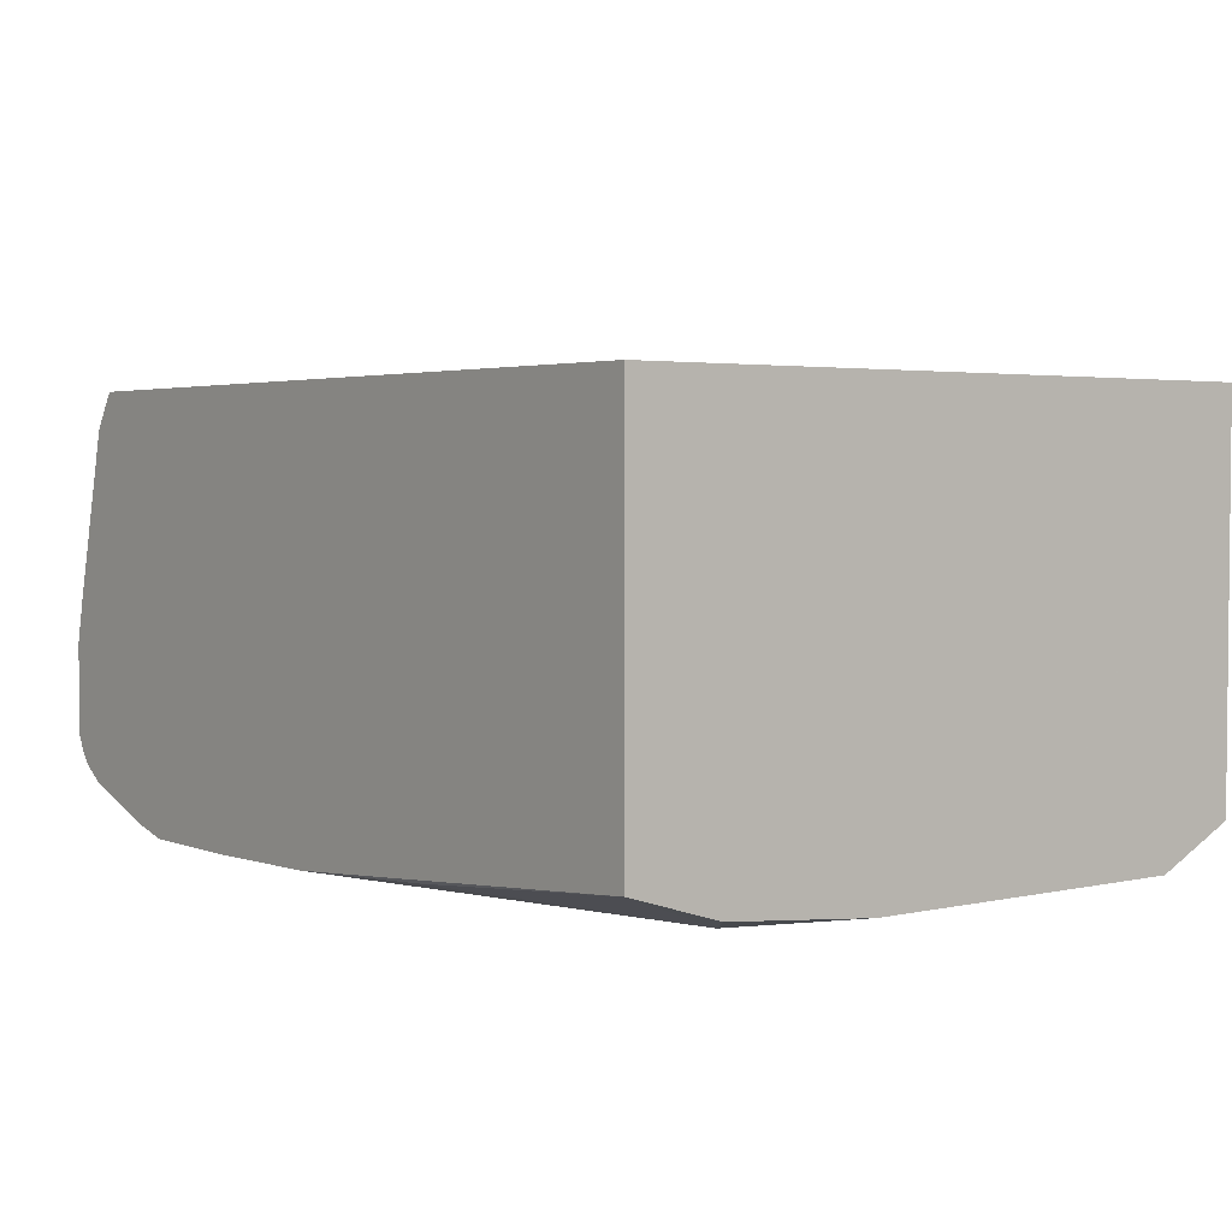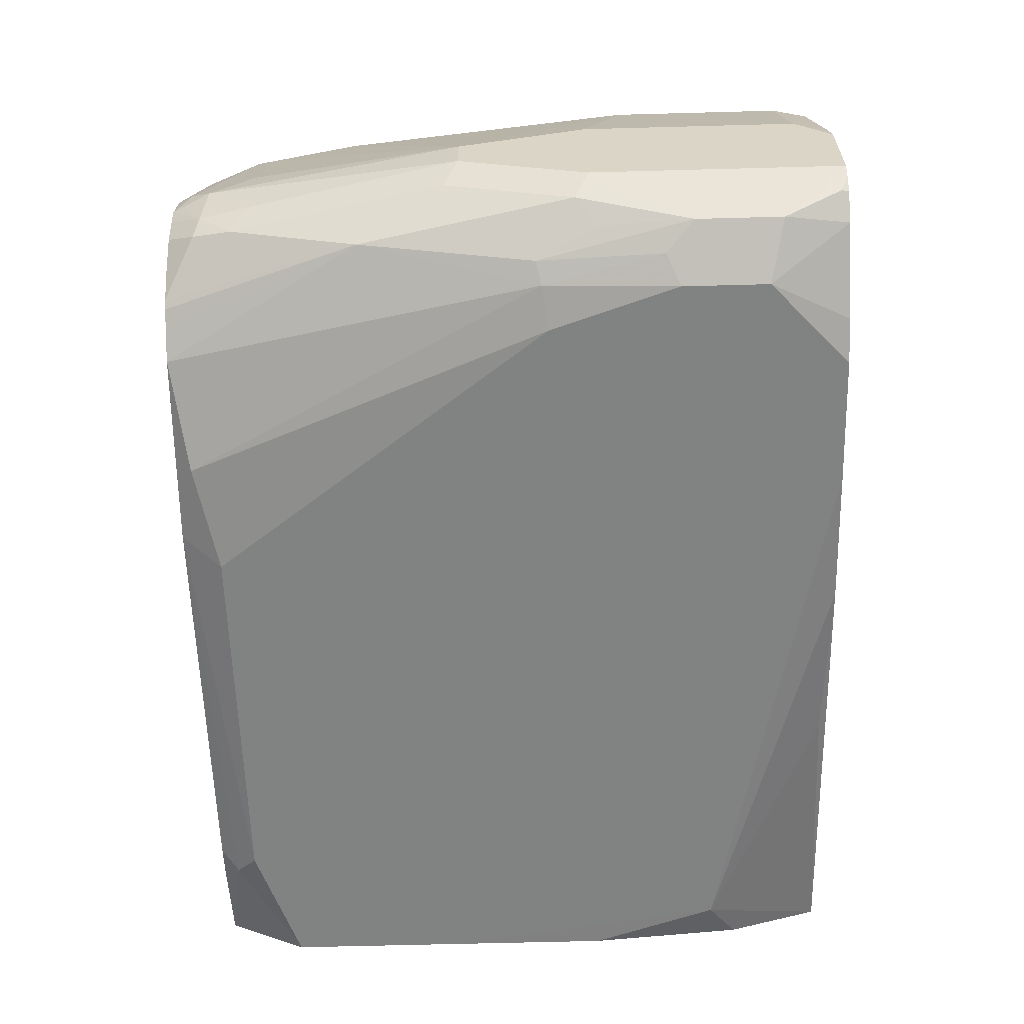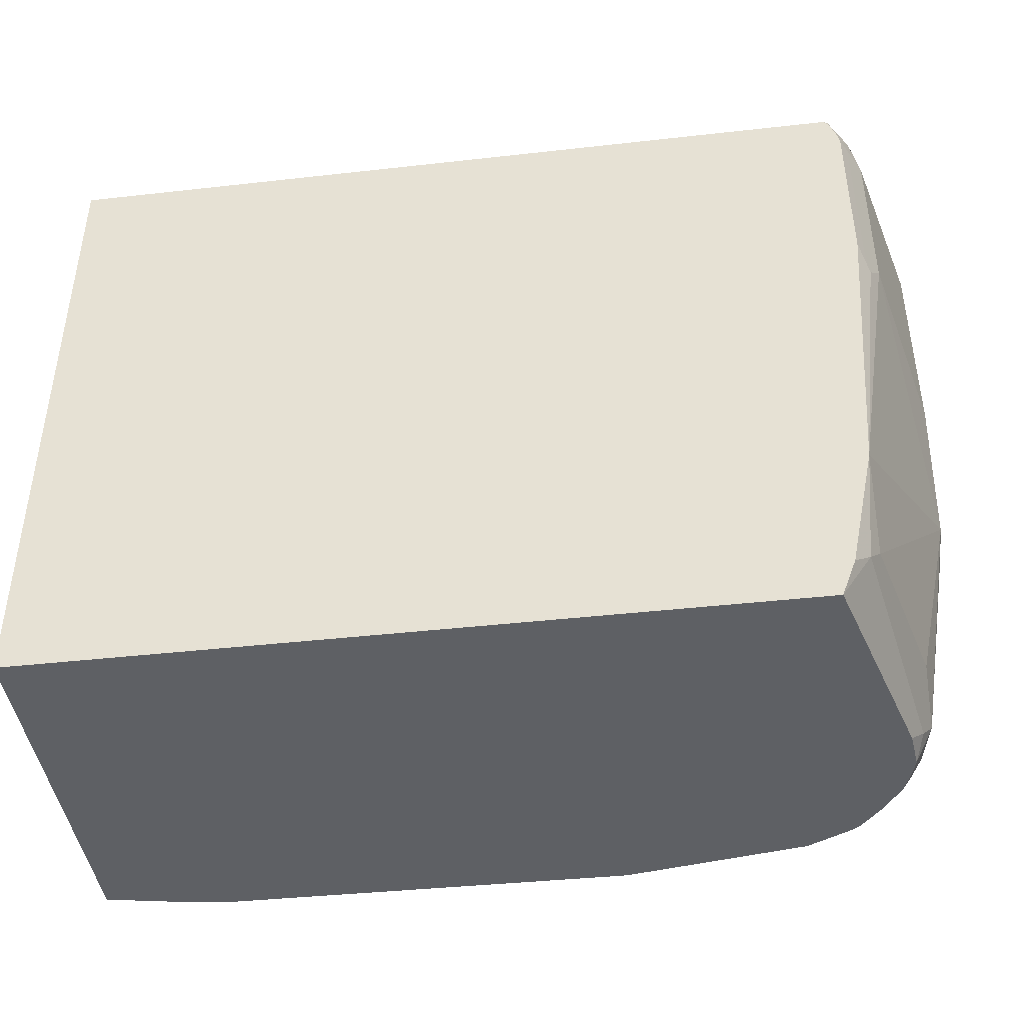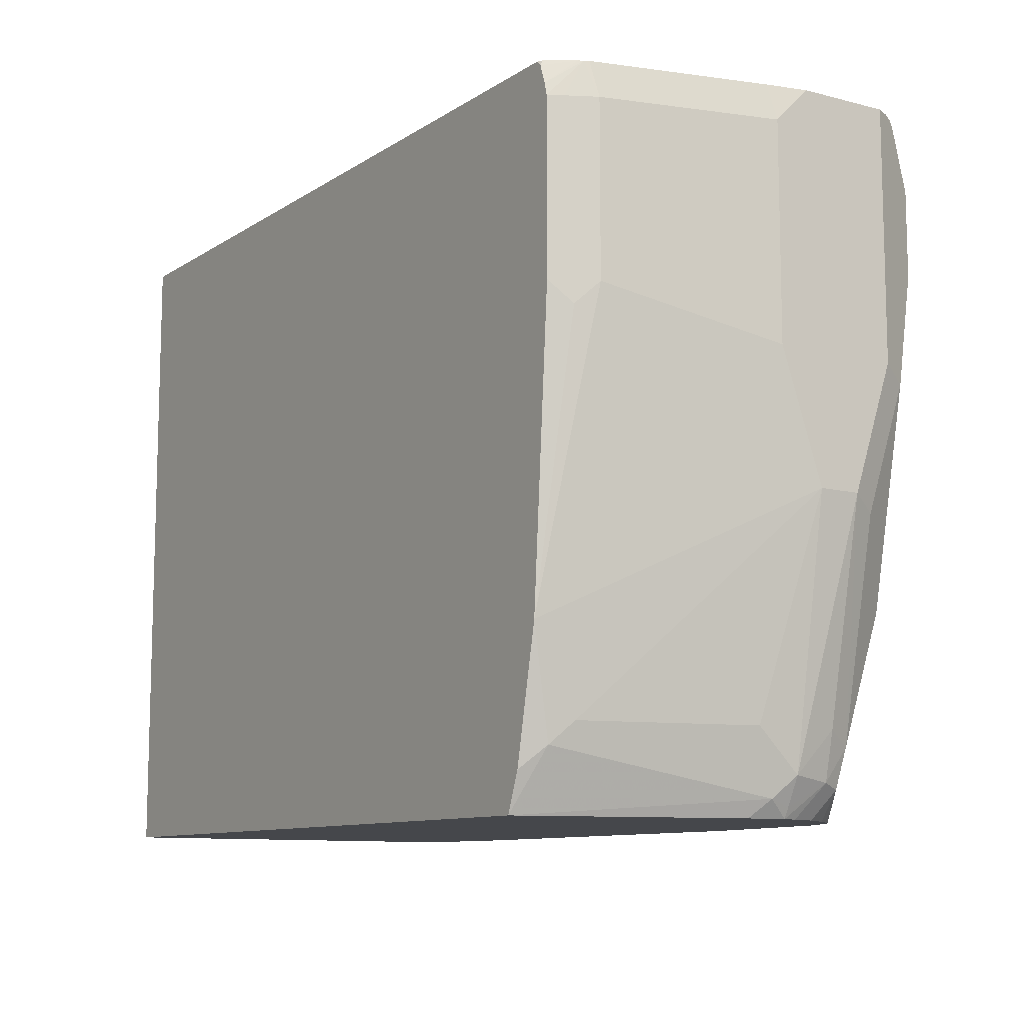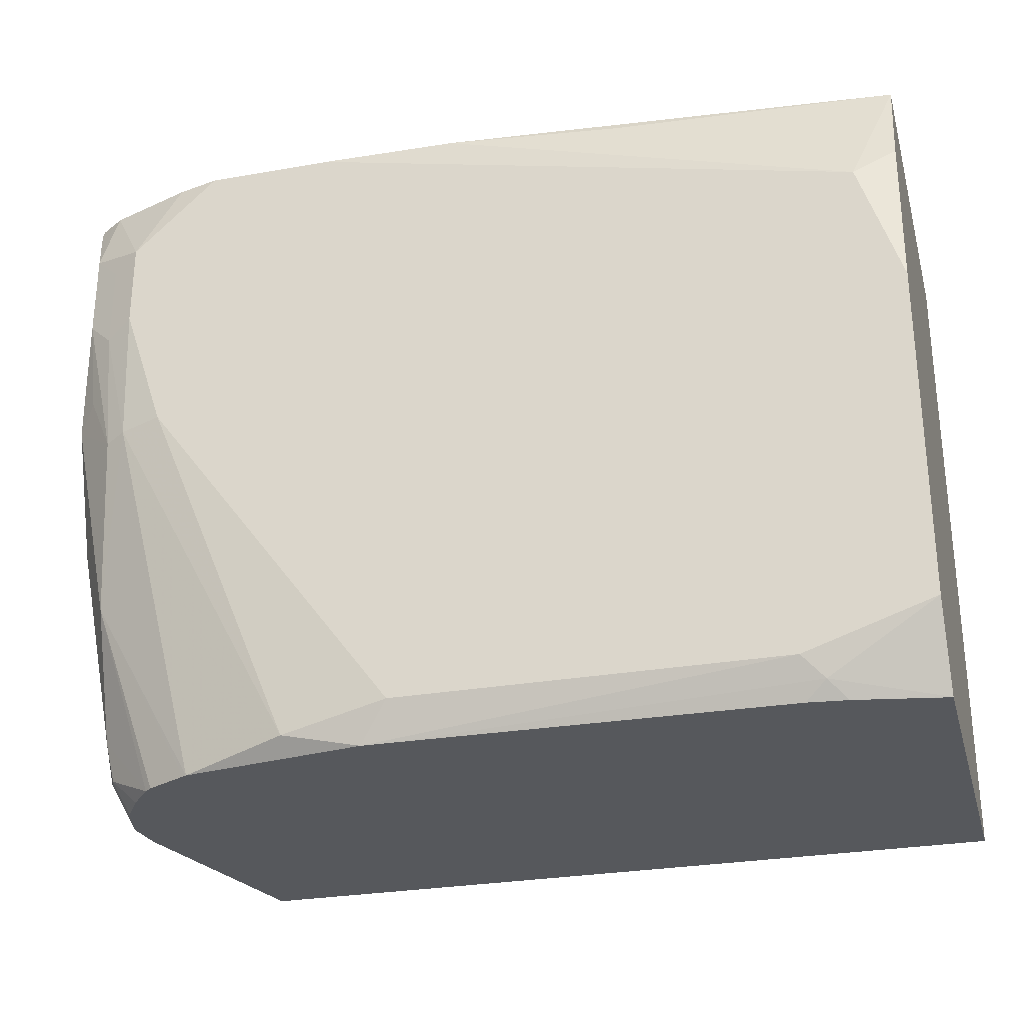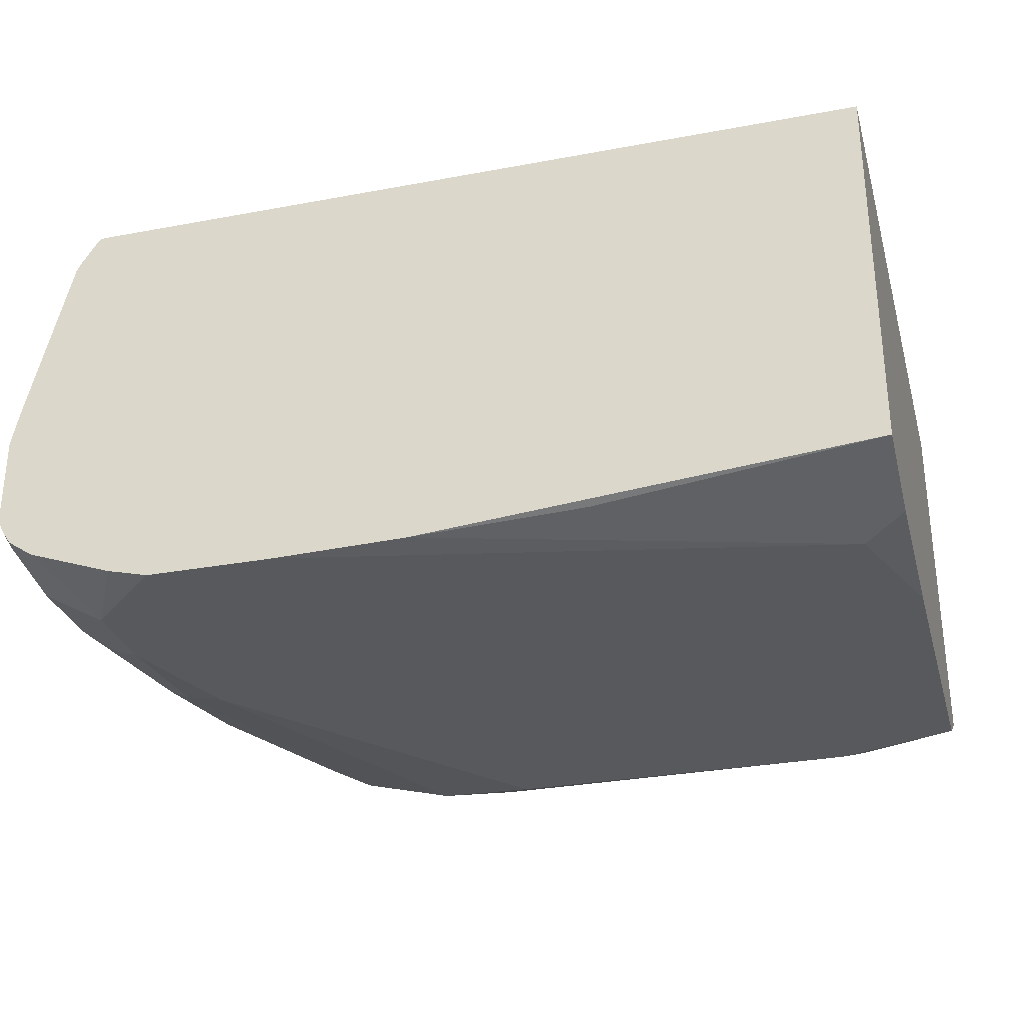
<metadata>
{"format":"obj","ext":"obj","renderer":"f3d","projection":"perspective","resolution":1024,"background":"white","views":[{"elev":3.2,"azim":52.5,"up":"+Y"},{"elev":-60.6,"azim":-88.4,"up":"+Y"},{"elev":-43.0,"azim":-172.4,"up":"+Z"},{"elev":-10.2,"azim":-123.1,"up":"+Z"},{"elev":-28.2,"azim":14.9,"up":"+Z"},{"elev":-29.6,"azim":15.3,"up":"+Y"}]}
</metadata>
<code>
v 0.08212 -0.144 0.06365
v -0.02061 -0.144 0.1441
v 0.06994 -0.144 0.1975
v 0.08203 -0.144 0.2056
v 0.08212 -0.144 0.2058
v 0.08212 -0.3301 0.06365
v -0.1627 -0.144 0.06365
v 0.08212 -0.144 0.3877
v 0.08212 -0.3302 0.06374
v 0.03921 -0.3383 0.06365
v -0.2887 -0.144 0.06365
v 0.08212 -0.3292 0.3877
v -0.3067 -0.144 0.3877
v 0.08212 -0.336 0.07545
v 0.03084 -0.3446 0.07202
v 0.02057 -0.3404 0.06365
v -0.3034 -0.1543 0.09261
v -0.2957 -0.144 0.08227
v -0.3177 -0.2488 0.06365
v -0.324 -0.2572 0.07202
v 0.0617 -0.3497 0.3292
v 0.08212 -0.3429 0.3429
v -0.1392 -0.3481 0.3877
v -0.05489 -0.3429 0.384
v -0.3118 -0.144 0.3876
v -0.3119 -0.144 0.3877
v 0.08212 -0.3429 0.08915
v 0.08212 -0.3497 0.1029
v 0.02057 -0.3497 0.0823
v -0.1645 -0.3427 0.06365
v -0.3086 -0.1646 0.1029
v -0.3086 -0.144 0.144
v -0.3198 -0.2675 0.06365
v -0.3223 -0.2675 0.0686
v -0.3292 -0.2675 0.0823
v 0.08212 -0.3497 0.1852
v 0.08212 -0.3497 0.2674
v -0.2057 -0.3497 0.3877
v -0.3131 -0.144 0.3864
v -0.3142 -0.144 0.3852
v -0.314 -0.1451 0.3877
v -0.1645 -0.3497 0.0823
v -0.1783 -0.3429 0.06365
v -0.3292 -0.2469 0.1029
v -0.3497 -0.2675 0.2058
v -0.3292 -0.1646 0.288
v -0.324 -0.1543 0.2777
v -0.3188 -0.144 0.288
v -0.318 -0.2749 0.06365
v -0.324 -0.288 0.07973
v -0.3292 -0.288 0.1029
v -0.3497 -0.288 0.2058
v -0.2674 -0.3497 0.3877
v -0.3174 -0.144 0.3762
v -0.3224 -0.158 0.3877
v -0.288 -0.3497 0.2469
v -0.216 -0.3446 0.07202
v -0.2674 -0.3292 0.06365
v -0.3497 -0.2469 0.2674
v -0.3292 -0.1646 0.3703
v -0.3223 -0.1509 0.288
v -0.3188 -0.144 0.3703
v -0.3136 -0.288 0.06365
v -0.3188 -0.2983 0.07716
v -0.3223 -0.3017 0.09604
v -0.3429 -0.3017 0.1989
v -0.3497 -0.3086 0.2674
v -0.2879 -0.3447 0.3877
v -0.3086 -0.3497 0.3497
v -0.3237 -0.1603 0.3877
v -0.3086 -0.3497 0.3086
v -0.3086 -0.3446 0.2443
v -0.2693 -0.3282 0.06365
v -0.3223 -0.3223 0.1577
v -0.3497 -0.2469 0.3703
v -0.3248 -0.1624 0.3877
v -0.3223 -0.1509 0.3703
v -0.3041 -0.3023 0.06365
v -0.2935 -0.3151 0.06365
v -0.3429 -0.3223 0.2606
v -0.3497 -0.3086 0.3877
v -0.336 -0.336 0.3155
v -0.3298 -0.3298 0.3877
v -0.336 -0.336 0.3566
v -0.3223 -0.3429 0.3429
v -0.3223 -0.3429 0.3017
v -0.3188 -0.3395 0.2417
v -0.2811 -0.3223 0.06365
v -0.2899 -0.3179 0.06365
v -0.3497 -0.2642 0.3877
v -0.3454 -0.2447 0.3877
v -0.3326 -0.3326 0.2709
v -0.3465 -0.315 0.3877
v -0.3356 -0.326 0.3877
v -0.3429 -0.3223 0.384
v -0.3421 -0.3216 0.3877
f 45 81 90
f 46 77 61
f 45 67 81
f 45 90 75
f 45 75 59
f 45 59 46
f 46 59 75
f 46 75 60
f 46 60 77
f 50 63 64
f 47 61 48
f 48 61 77
f 48 77 62
f 49 63 50
f 50 64 65
f 50 65 51
f 51 65 52
f 45 52 67
f 52 66 67
f 46 61 47
f 43 57 58
f 32 46 47
f 42 56 57
f 25 39 26
f 26 39 40
f 26 40 41
f 29 42 43
f 29 43 30
f 31 35 44
f 31 44 45
f 31 45 32
f 32 45 46
f 42 57 43
f 52 65 66
f 33 49 50
f 33 50 34
f 34 50 35
f 35 51 52
f 35 52 45
f 94 96 95
f 35 50 51
f 40 54 55
f 40 55 41
f 32 47 48
f 53 68 69
f 64 78 79
f 54 70 55
f 71 86 72
f 72 86 87
f 72 87 74
f 73 74 88
f 74 87 80
f 74 79 89
f 74 89 88
f 75 90 91
f 80 92 82
f 69 86 71
f 80 87 92
f 82 92 87
f 82 87 86
f 82 86 85
f 82 85 84
f 83 94 84
f 84 94 95
f 84 95 93
f 93 95 96
f 21 28 36
f 81 84 93
f 54 62 70
f 69 85 86
f 69 83 84
f 56 71 72
f 56 72 57
f 57 72 58
f 58 72 74
f 58 74 73
f 60 75 91
f 60 91 76
f 60 76 70
f 60 70 77
f 69 84 85
f 62 77 70
f 64 79 65
f 65 74 80
f 65 80 66
f 65 79 74
f 66 80 67
f 67 80 82
f 67 82 84
f 67 84 81
f 68 83 69
f 63 78 64
f 21 29 28
f 35 45 44
f 21 56 42
f 1 78 63
f 1 63 49
f 1 49 33
f 1 33 19
f 1 19 11
f 1 11 7
f 1 7 2
f 2 7 11
f 2 11 18
f 1 79 78
f 2 18 32
f 2 48 62
f 2 54 40
f 2 40 39
f 2 39 25
f 2 25 13
f 2 13 8
f 2 8 5
f 2 5 4
f 2 4 3
f 2 32 48
f 6 9 10
f 1 89 79
f 1 73 88
f 21 42 29
f 1 2 3
f 1 3 4
f 1 4 5
f 1 5 8
f 1 8 12
f 1 12 22
f 1 22 37
f 1 37 36
f 1 88 89
f 1 36 28
f 1 27 14
f 1 14 9
f 1 9 6
f 1 6 10
f 1 10 16
f 1 16 30
f 1 30 43
f 1 43 58
f 1 58 73
f 1 28 27
f 8 13 26
f 2 62 54
f 8 41 55
f 14 27 15
f 15 27 28
f 15 28 29
f 15 29 30
f 15 30 16
f 17 20 31
f 17 31 32
f 8 26 41
f 19 33 20
f 13 25 26
f 20 33 34
f 20 35 31
f 21 36 37
f 21 37 22
f 21 24 23
f 21 23 38
f 21 38 53
f 21 53 69
f 21 69 71
f 21 71 56
f 20 34 35
f 12 24 21
f 17 32 18
f 12 21 22
f 8 55 70
f 12 23 24
f 8 70 76
f 8 76 91
f 8 91 90
f 8 90 81
f 8 81 93
f 8 96 94
f 8 94 83
f 8 83 68
f 8 93 96
f 8 53 38
f 11 20 17
f 8 68 53
f 11 17 18
f 10 15 16
f 9 15 10
f 11 19 20
f 8 23 12
f 8 38 23
f 9 14 15

</code>
